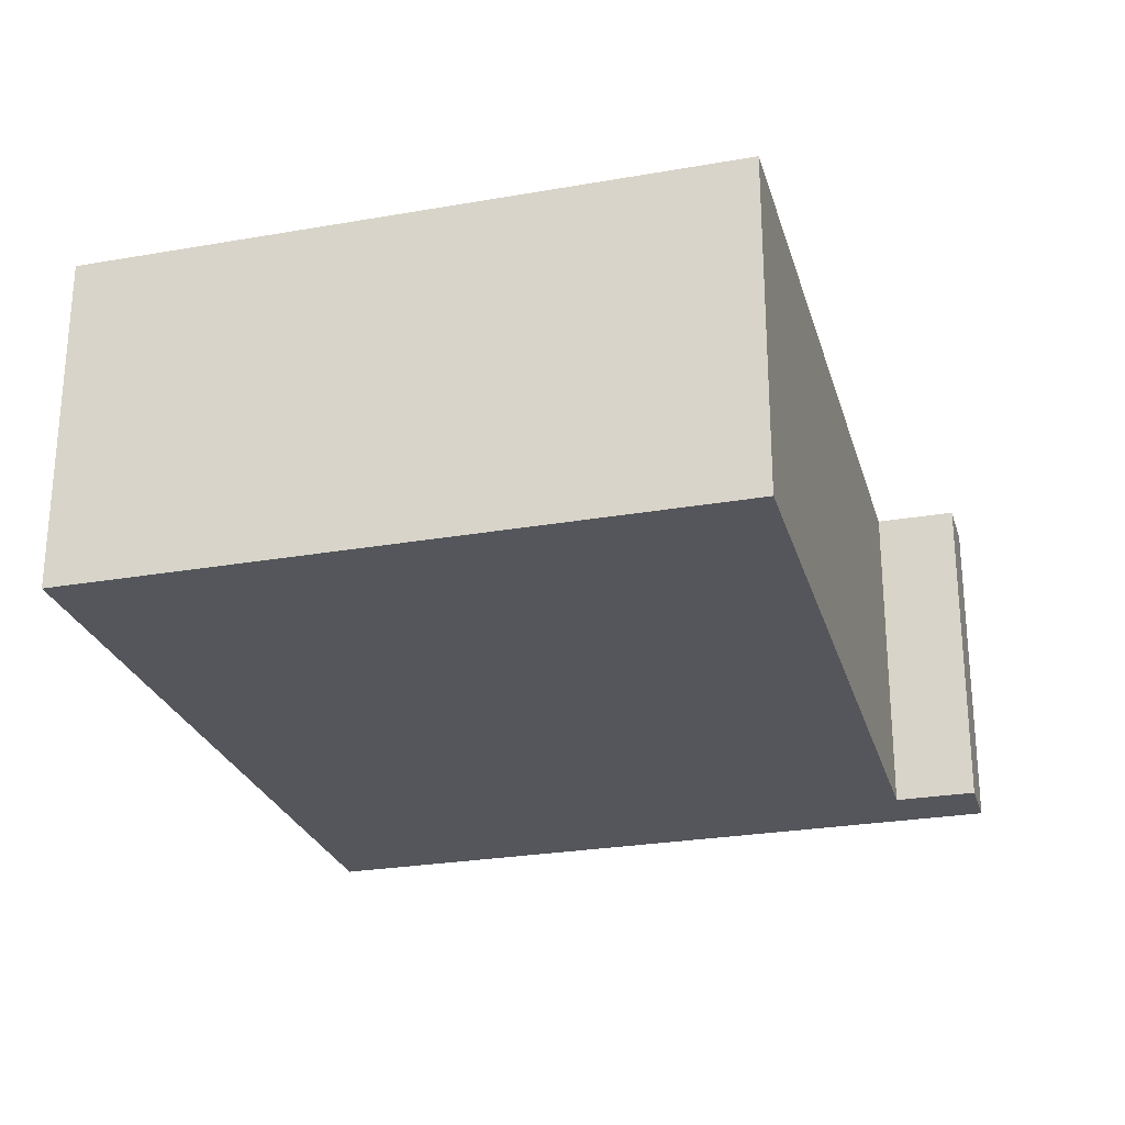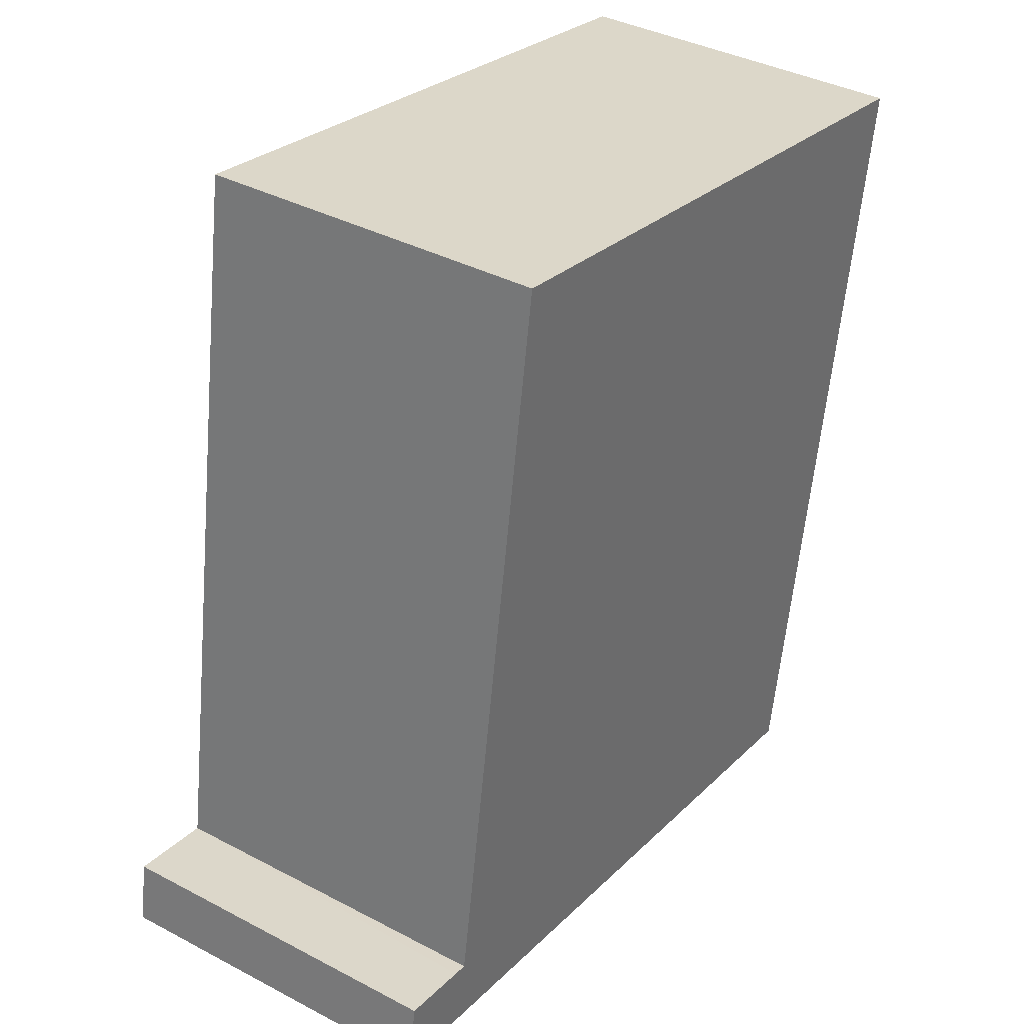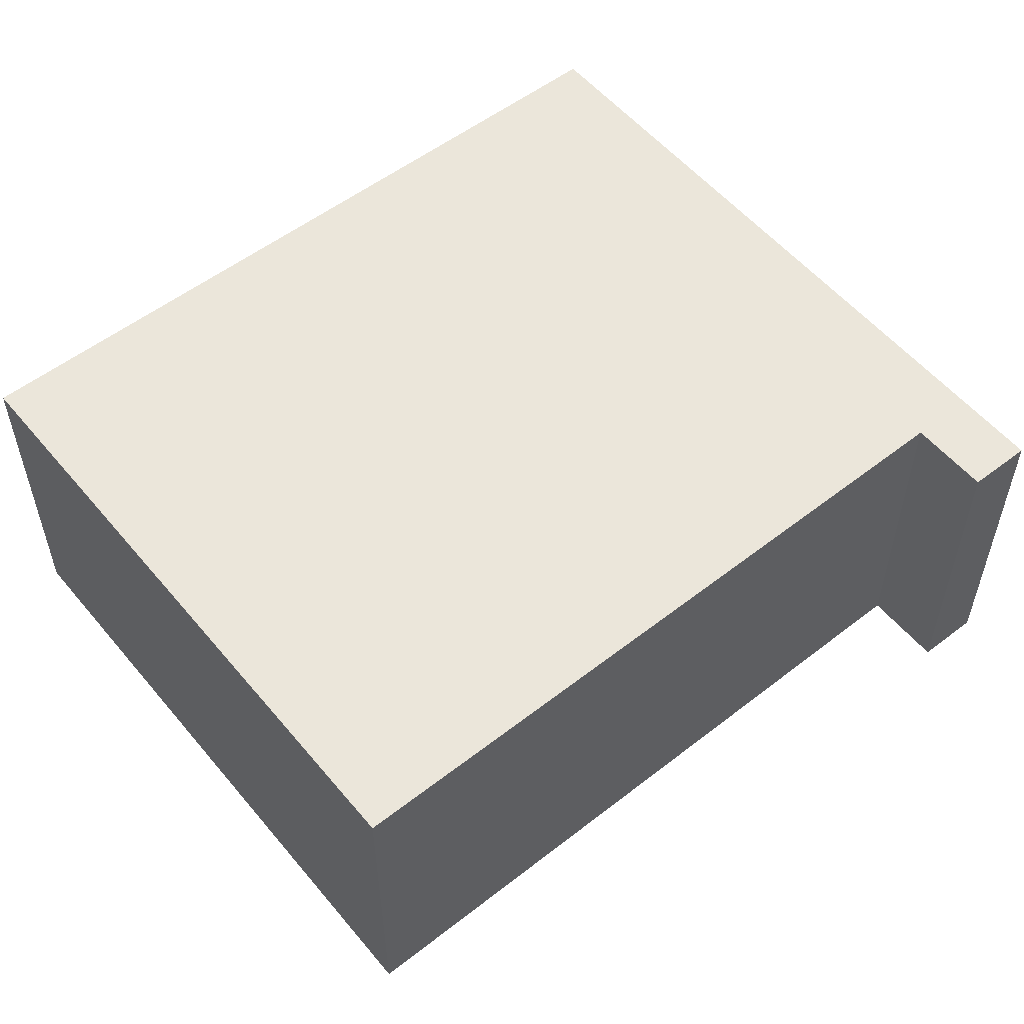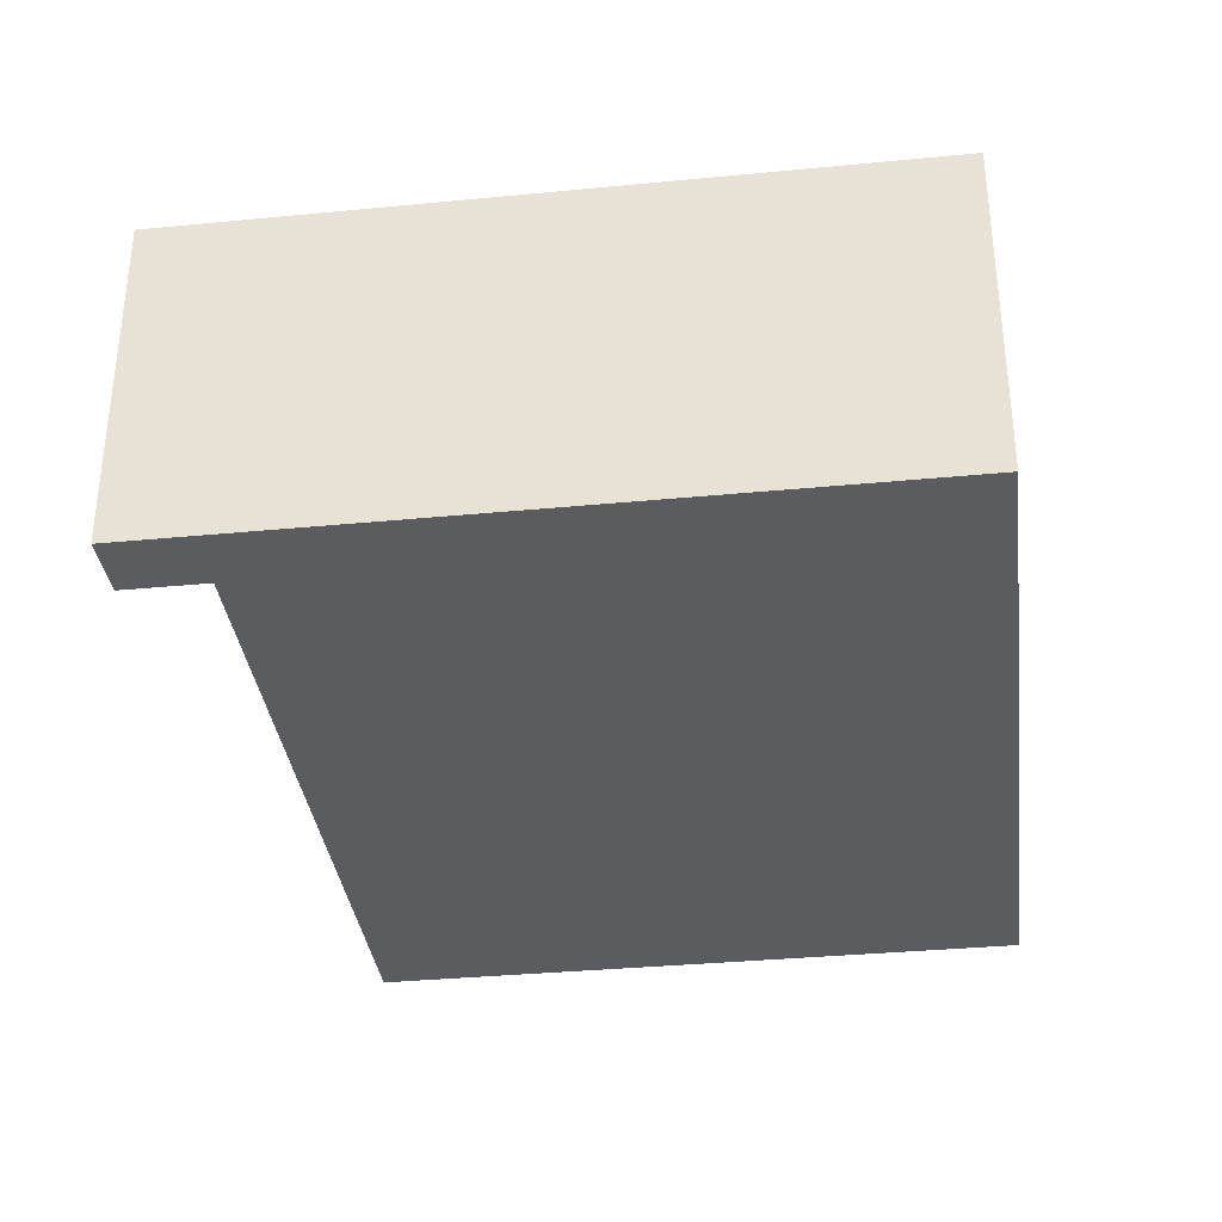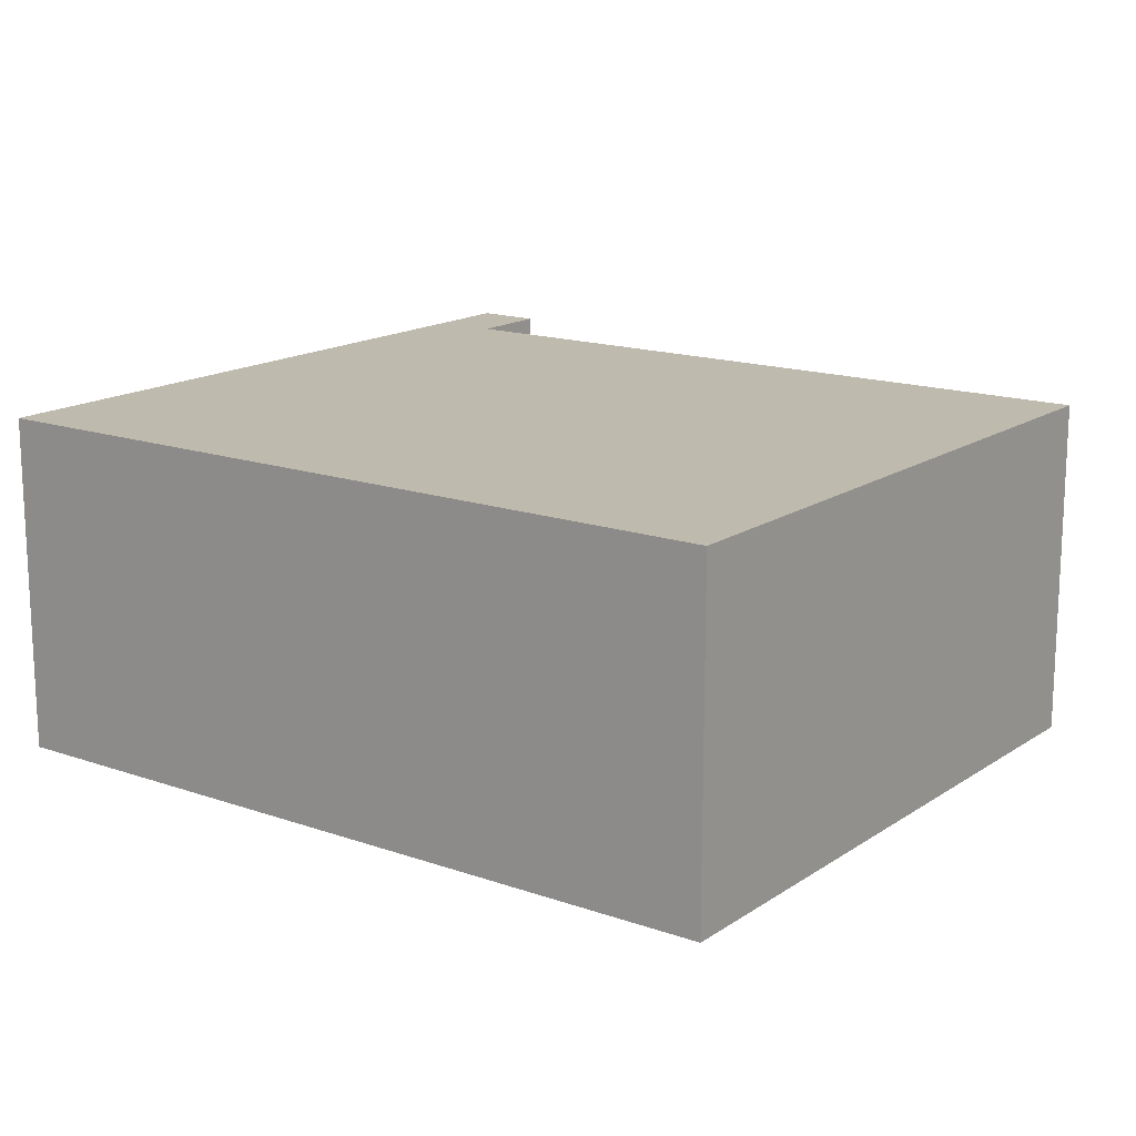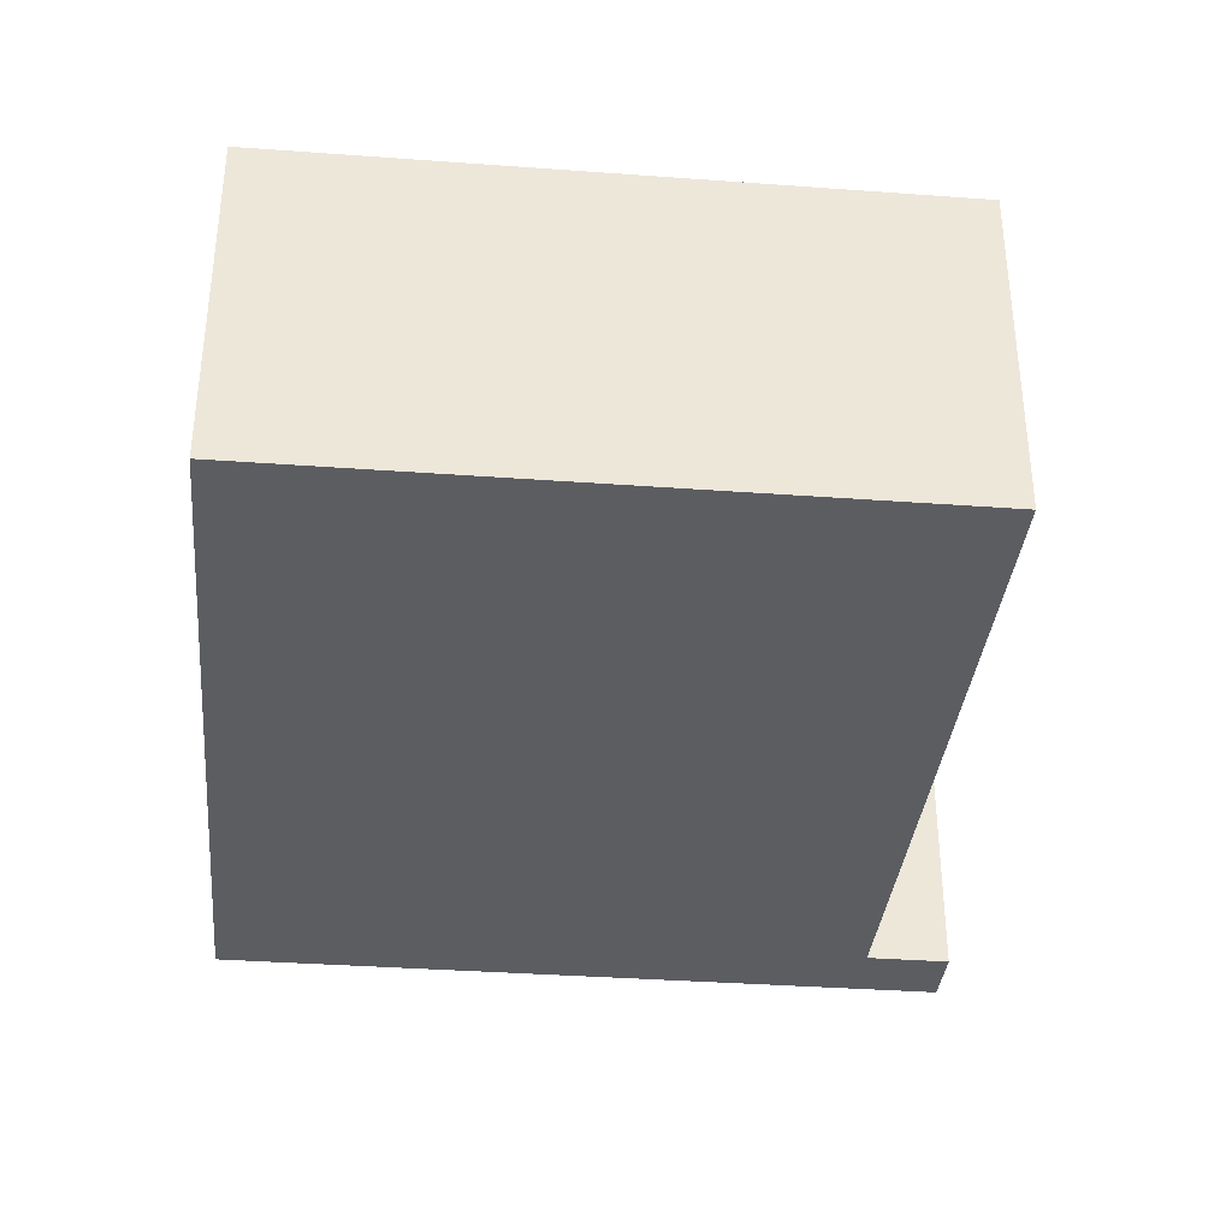
<metadata>
{"format":"obj","ext":"obj","renderer":"f3d","projection":"perspective","resolution":1024,"background":"white","views":[{"elev":-26.2,"azim":6.0,"up":"+Y"},{"elev":37.6,"azim":124.0,"up":"+Z"},{"elev":54.9,"azim":41.5,"up":"+Y"},{"elev":-34.5,"azim":177.9,"up":"+Y"},{"elev":15.8,"azim":-63.2,"up":"+Y"},{"elev":-36.0,"azim":-15.0,"up":"+Y"}]}
</metadata>
<code>
v  5.399 2.816 0.904
v  6.345 2.816 -5.098
v  0 2.816 1.724e-16
v  6.552 2.816 -5.617
v  1.086 2.816 -6.533
v  6.463 2.816 -5.078
v  7.121 2.816 -5.522
v  7.031 2.816 -4.984
v  5.399 -5.535e-17 0.904
v  6.345 3.122e-16 -5.098
v  7.031 3.052e-16 -4.984
v  7.121 3.381e-16 -5.522
v  6.463 3.109e-16 -5.078
v  0 0 0
v  1.086 4e-16 -6.533
v  6.552 3.439e-16 -5.617
g defaultobject
f 1 2 3
f 3 4 5
f 4 3 2
f 4 2 6
f 4 6 7
f 7 6 8
f 9 2 1
f 2 9 10
f 11 7 8
f 7 11 12
f 10 6 2
f 6 10 8
f 8 10 11
f 11 10 13
f 14 1 3
f 1 14 9
f 12 4 7
f 4 12 5
f 5 12 15
f 15 12 16
f 15 3 5
f 3 15 14
f 12 11 16
f 15 16 11
f 13 15 11
f 10 15 13
f 9 15 10
f 14 15 9

</code>
